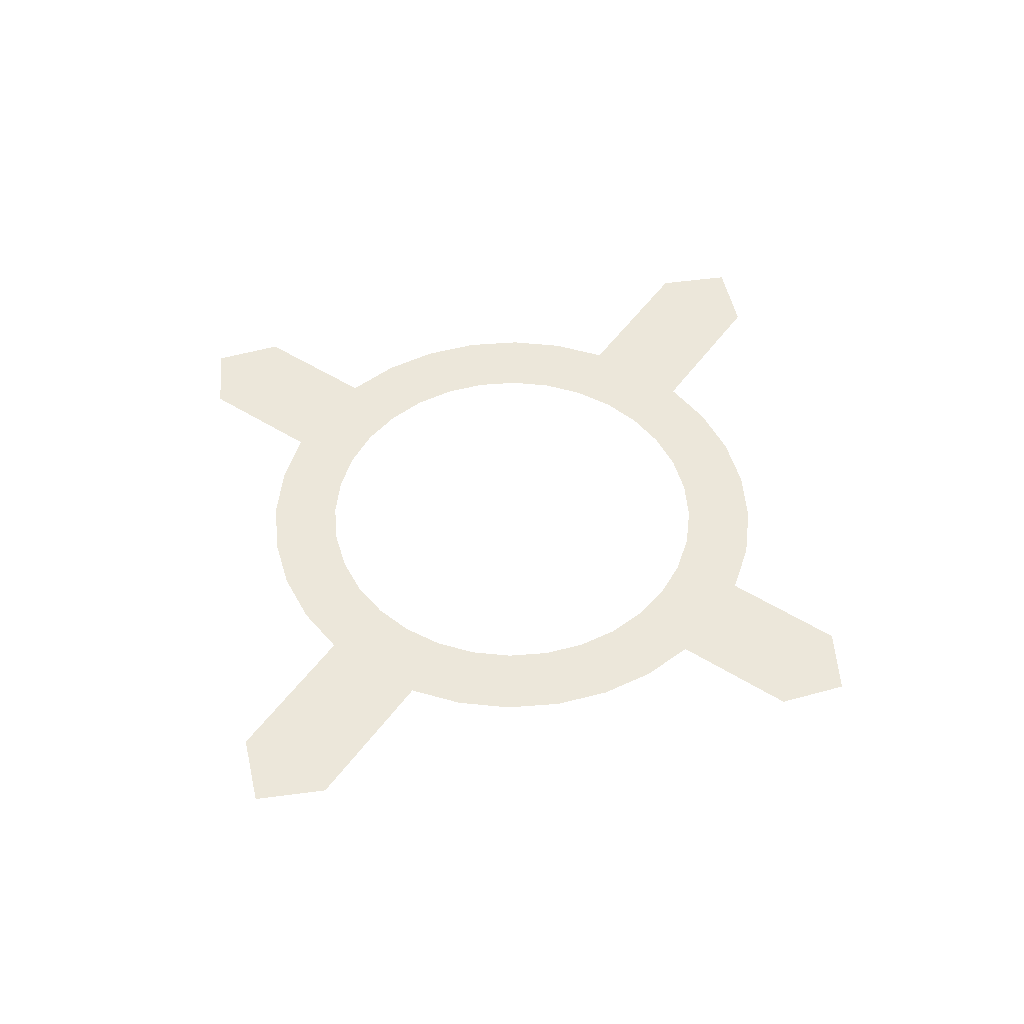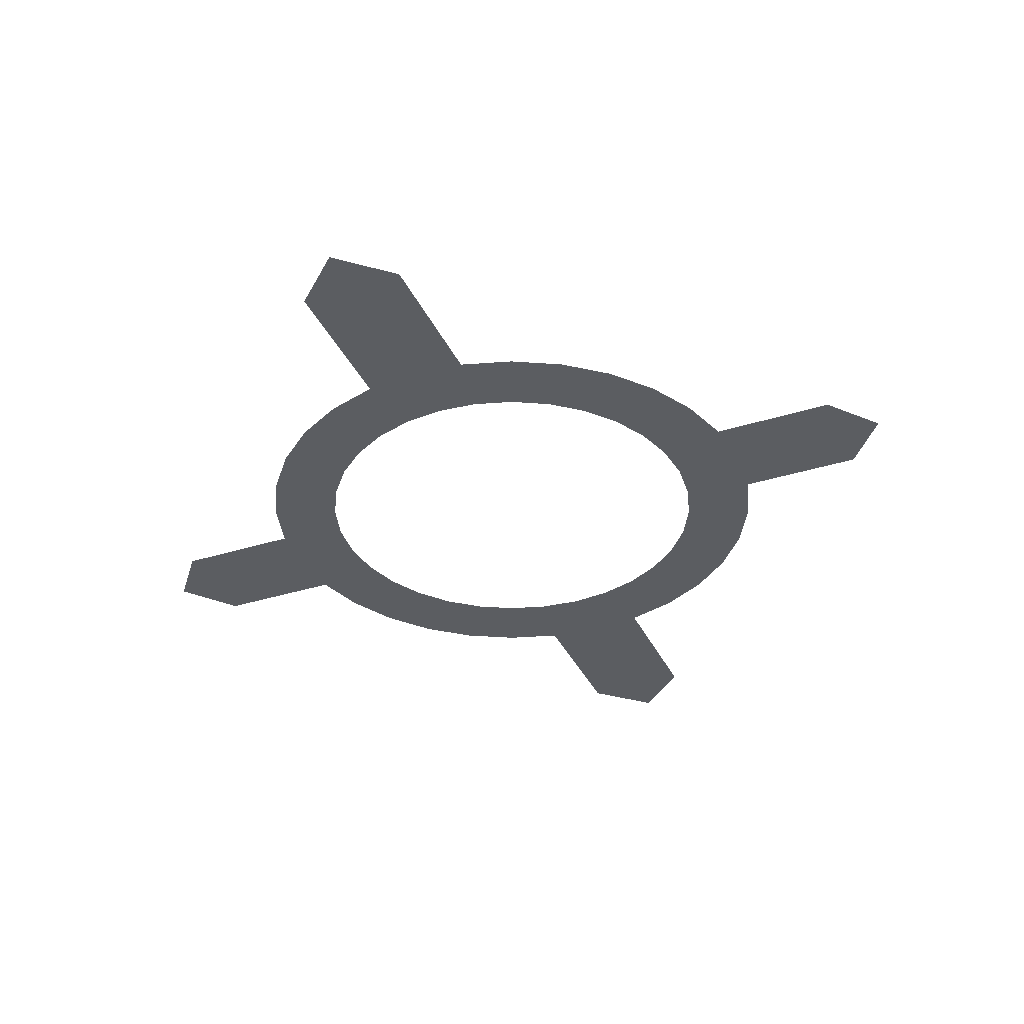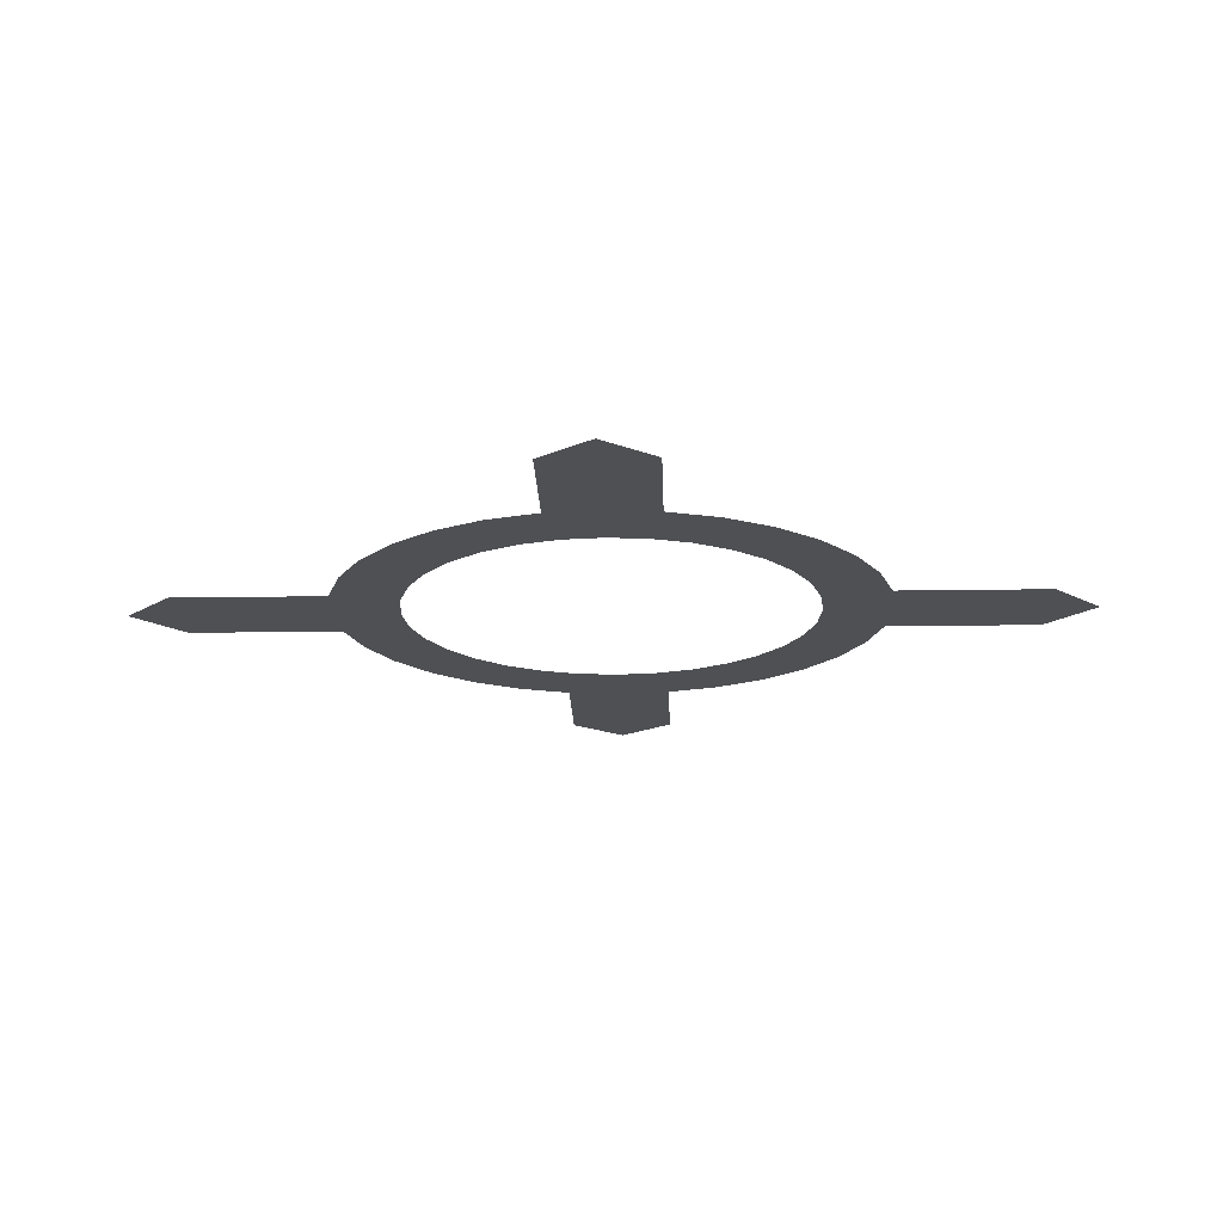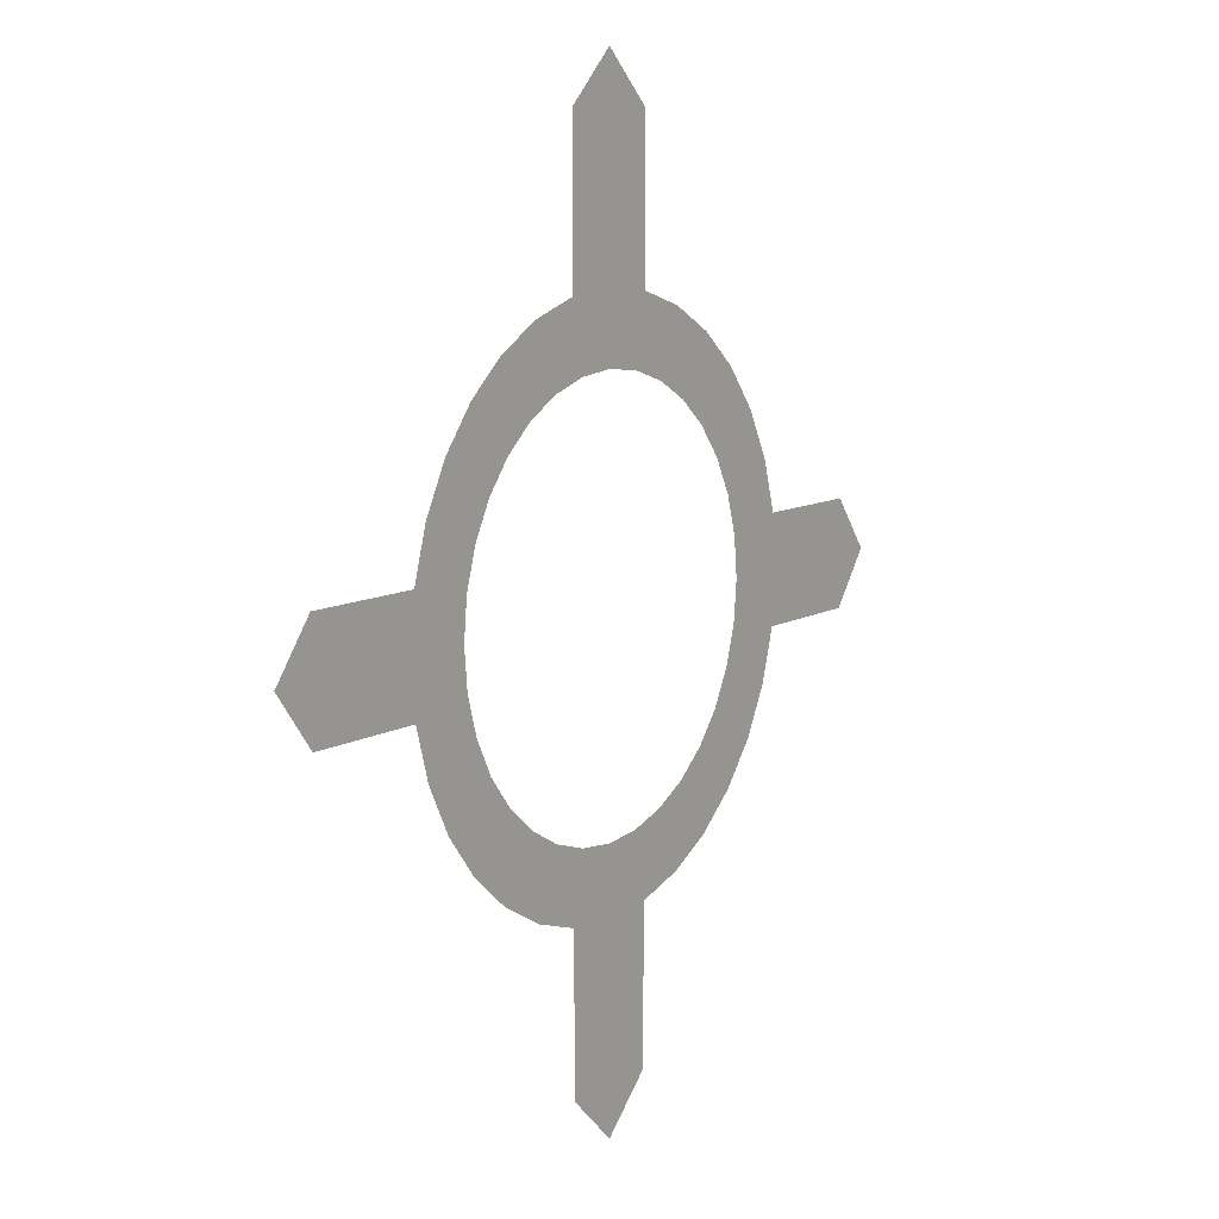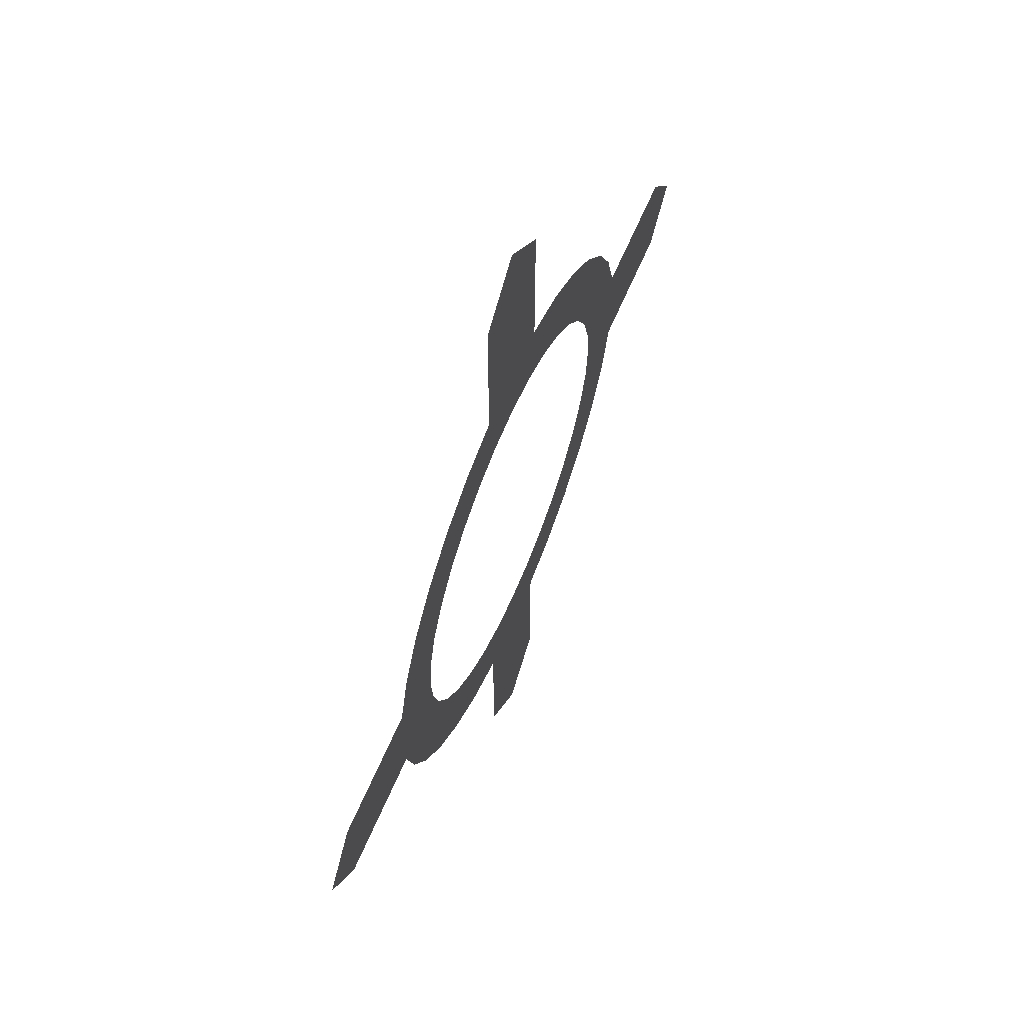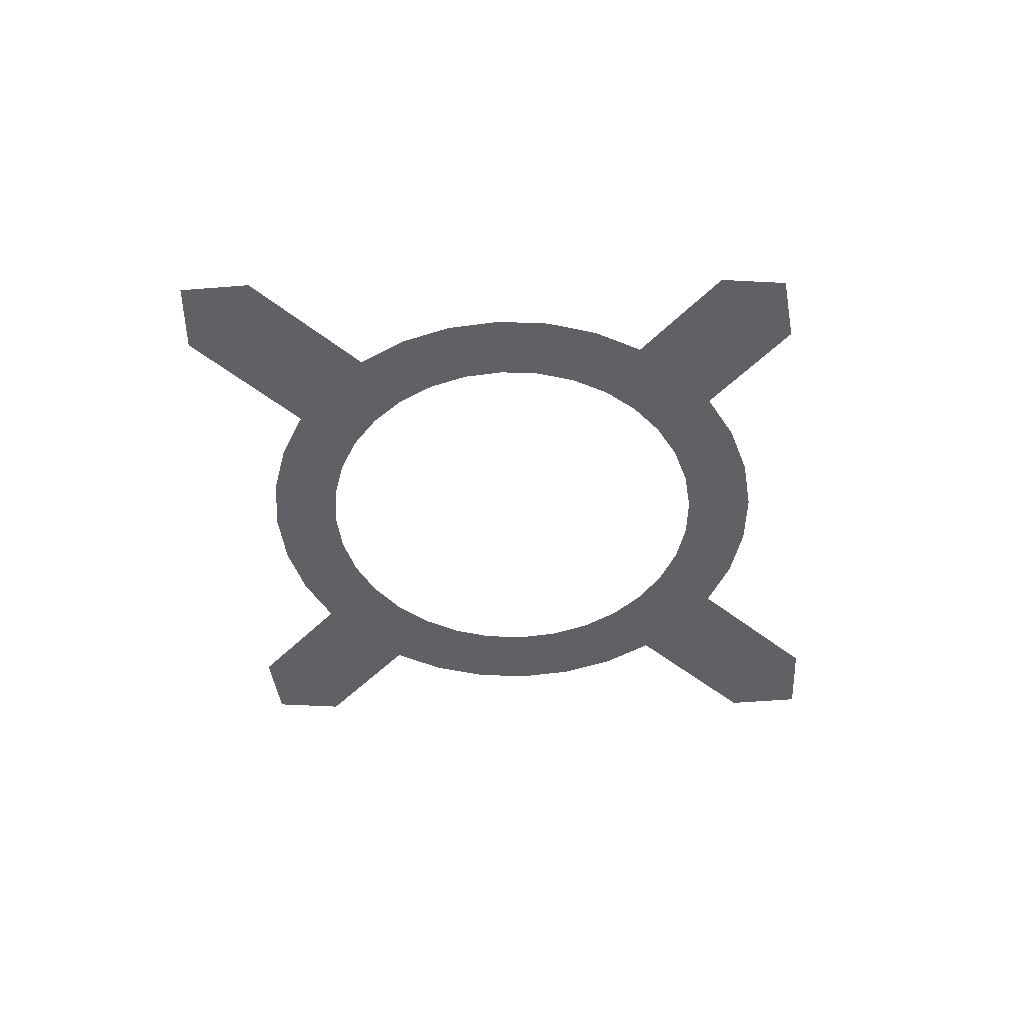
<metadata>
{"format":"obj","ext":"obj","renderer":"f3d","projection":"perspective","resolution":1024,"background":"white","views":[{"elev":50.3,"azim":-145.5,"up":"+Z"},{"elev":-35.5,"azim":22.6,"up":"+Z"},{"elev":-18.8,"azim":91.7,"up":"+Z"},{"elev":9.6,"azim":124.3,"up":"+Y"},{"elev":62.7,"azim":-67.1,"up":"+Y"},{"elev":-48.4,"azim":48.2,"up":"+Z"}]}
</metadata>
<code>
o Circle
v -0.1951 0.9808 -0
v -0.3827 0.9239 -0
v -0.5556 0.8315 -0
v -0.7071 0.7071 -0
v -0.8315 0.5556 -0
v -0.9239 0.3827 -0
v -0.9808 0.1951 -0
v -0.1462 0.7348 -0
v -0.2867 0.6922 -0
v -0.4162 0.6229 -0
v -0.5298 0.5298 -0
v -0.6229 0.4162 -0
v -0.6922 0.2867 -0
v -0.7348 0.1462 -0
v -0.1951 1.544 -0
v -1.434 0.1951 -0
v 0 1 -0
v 0.1951 0.9808 -0
v 0.3827 0.9239 -0
v 0.5556 0.8315 -0
v 0.7071 0.7071 -0
v 0.8315 0.5556 -0
v 0.9239 0.3827 -0
v 0.9808 0.1951 -0
v 0 0.7492 -0
v 0.1462 0.7348 -0
v 0.2867 0.6922 -0
v 0.4162 0.6229 -0
v 0.5298 0.5298 -0
v 0.6229 0.4162 -0
v 0.6922 0.2867 -0
v 0.7348 0.1462 -0
v 0 1.725 -0
v 0.1951 1.544 -0
v 1.434 0.1951 -0
v -0.1951 -0.9808 -0
v -0.3827 -0.9239 -0
v -0.5556 -0.8315 -0
v -0.7071 -0.7071 -0
v -0.8315 -0.5556 -0
v -0.9239 -0.3827 -0
v -0.9808 -0.1951 -0
v -1 0 -0
v -0.1462 -0.7348 -0
v -0.2867 -0.6922 -0
v -0.4162 -0.6229 -0
v -0.5298 -0.5298 -0
v -0.6229 -0.4162 -0
v -0.6922 -0.2867 -0
v -0.7348 -0.1462 -0
v -0.7492 0 -0
v -0.1951 -1.544 -0
v -1.434 -0.1951 -0
v -1.589 0 -0
v 0 -1 -0
v 0.1951 -0.9808 -0
v 0.3827 -0.9239 -0
v 0.5556 -0.8315 -0
v 0.7071 -0.7071 -0
v 0.8315 -0.5556 -0
v 0.9239 -0.3827 -0
v 0.9808 -0.1951 -0
v 1 0 -0
v 0 -0.7492 -0
v 0.1462 -0.7348 -0
v 0.2867 -0.6922 -0
v 0.4162 -0.6229 -0
v 0.5298 -0.5298 -0
v 0.6229 -0.4162 -0
v 0.6922 -0.2867 -0
v 0.7348 -0.1462 -0
v 0.7492 0 -0
v 0 -1.725 -0
v 0.1951 -1.544 -0
v 1.434 -0.1951 -0
v 1.589 0 -0
f 7 6 13 14
f 43 7 14 51
f 1 17 25 8
f 2 1 8 9
f 3 2 9 10
f 4 3 10 11
f 5 4 11 12
f 6 5 12 13
f 17 1 15 33
f 7 43 54 16
f 24 32 31 23
f 63 72 32 24
f 18 26 25 17
f 19 27 26 18
f 20 28 27 19
f 21 29 28 20
f 22 30 29 21
f 23 31 30 22
f 17 33 34 18
f 24 35 76 63
f 42 50 49 41
f 43 51 50 42
f 36 44 64 55
f 37 45 44 36
f 38 46 45 37
f 39 47 46 38
f 40 48 47 39
f 41 49 48 40
f 55 73 52 36
f 42 53 54 43
f 62 61 70 71
f 63 62 71 72
f 56 55 64 65
f 57 56 65 66
f 58 57 66 67
f 59 58 67 68
f 60 59 68 69
f 61 60 69 70
f 55 56 74 73
f 62 63 76 75

</code>
